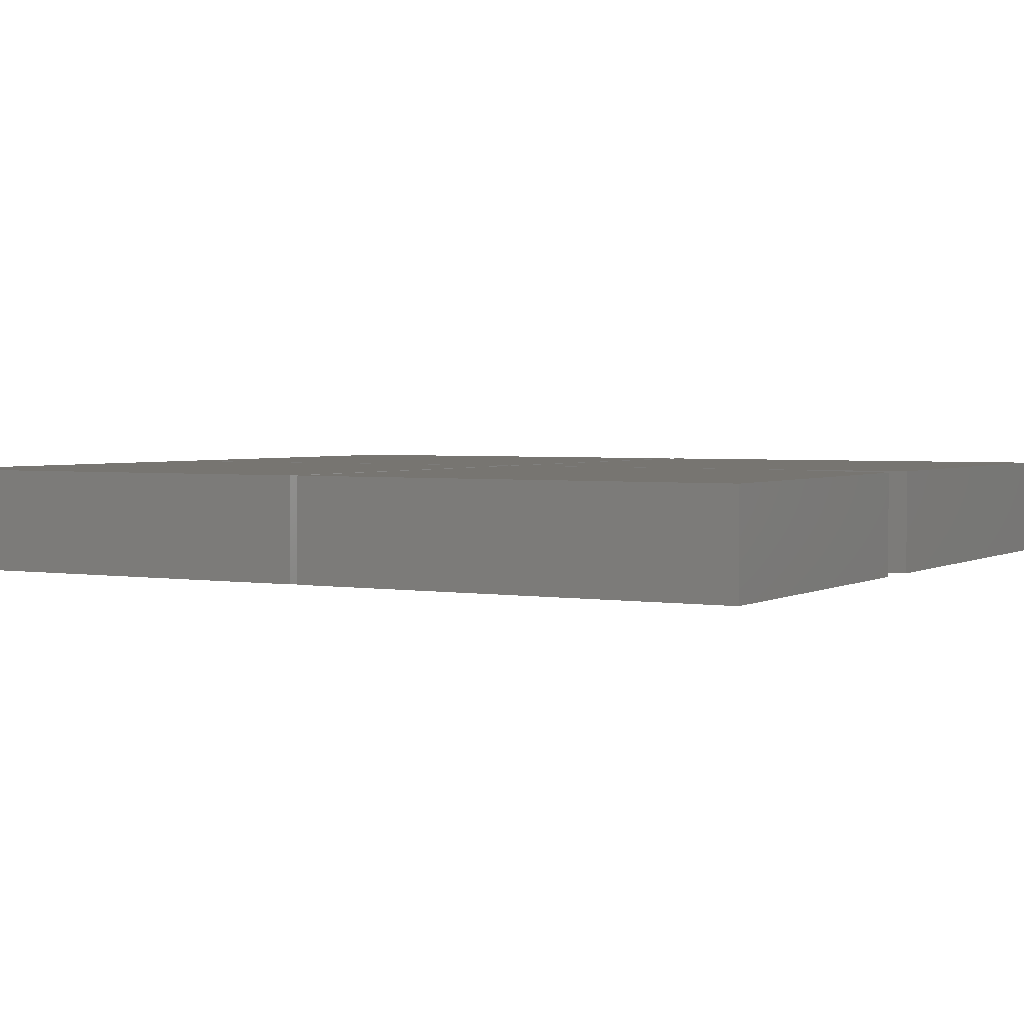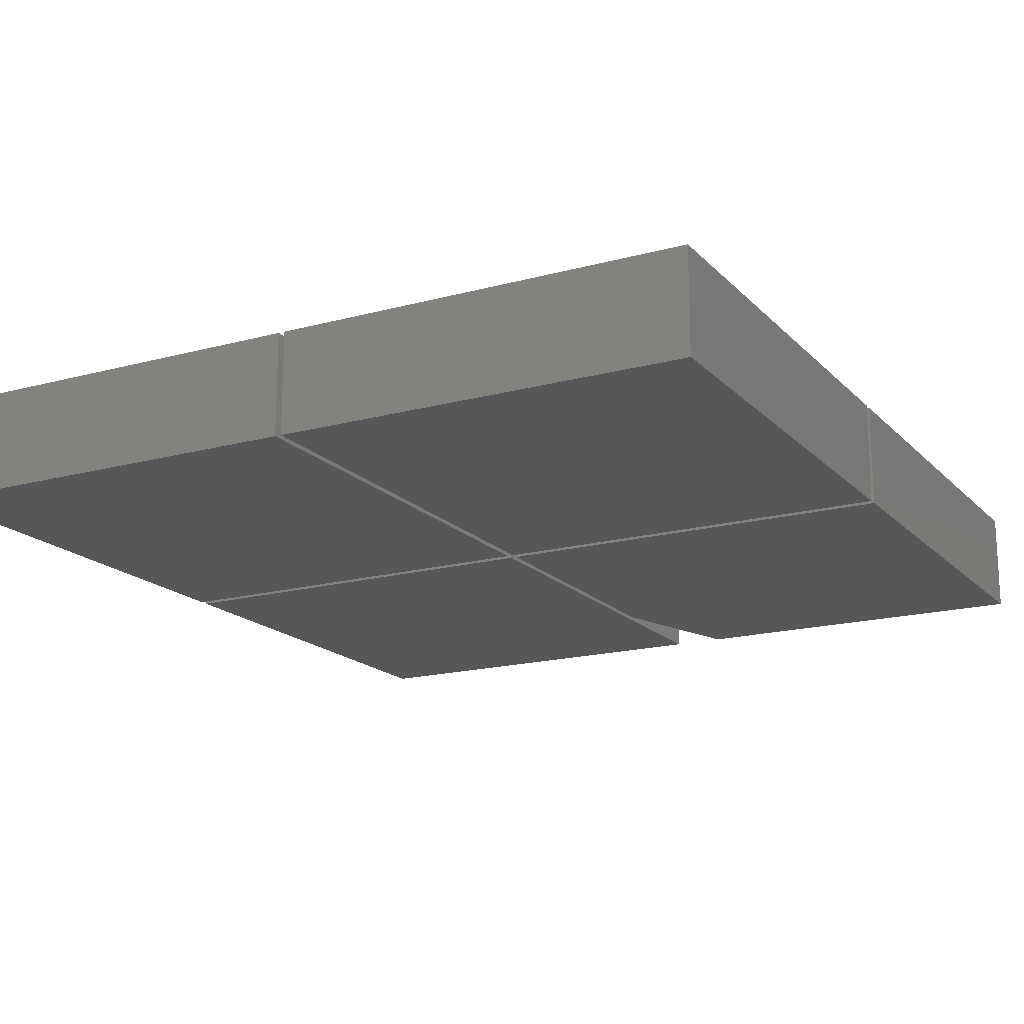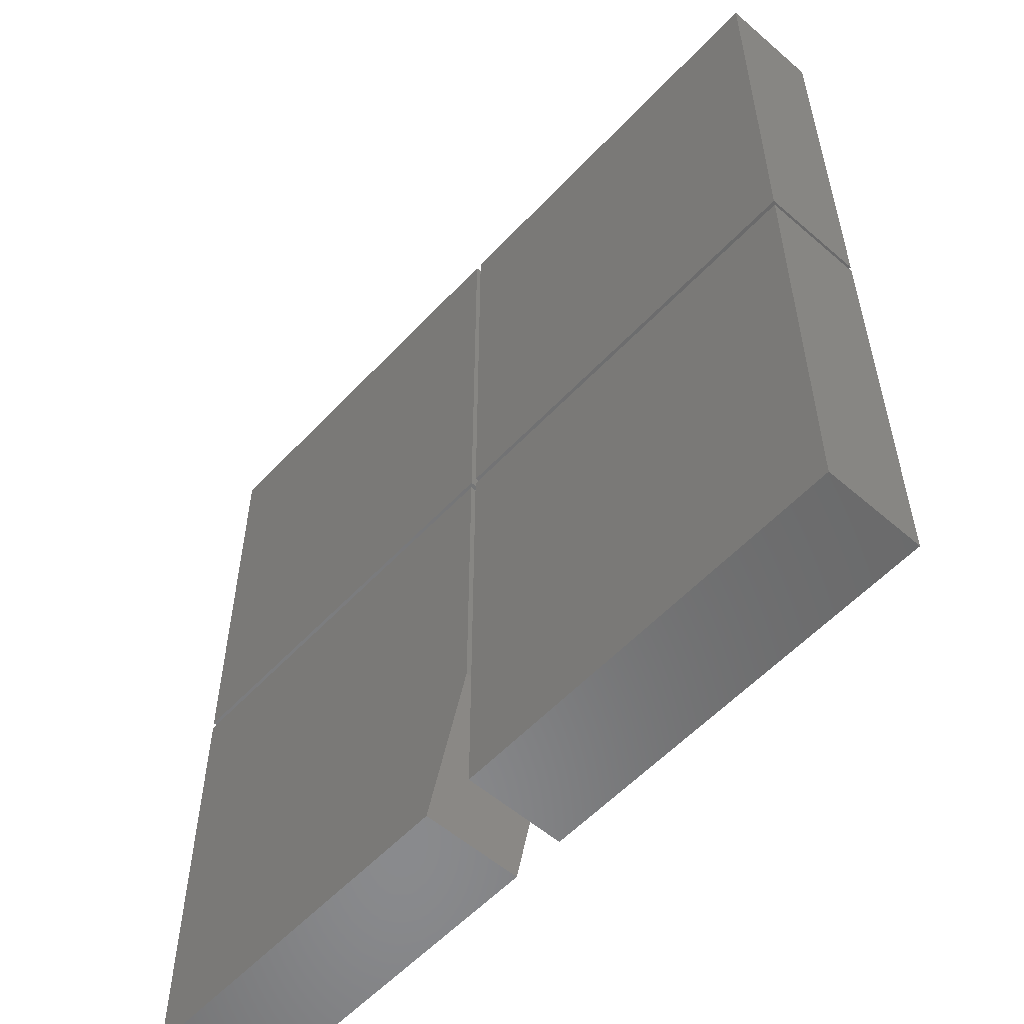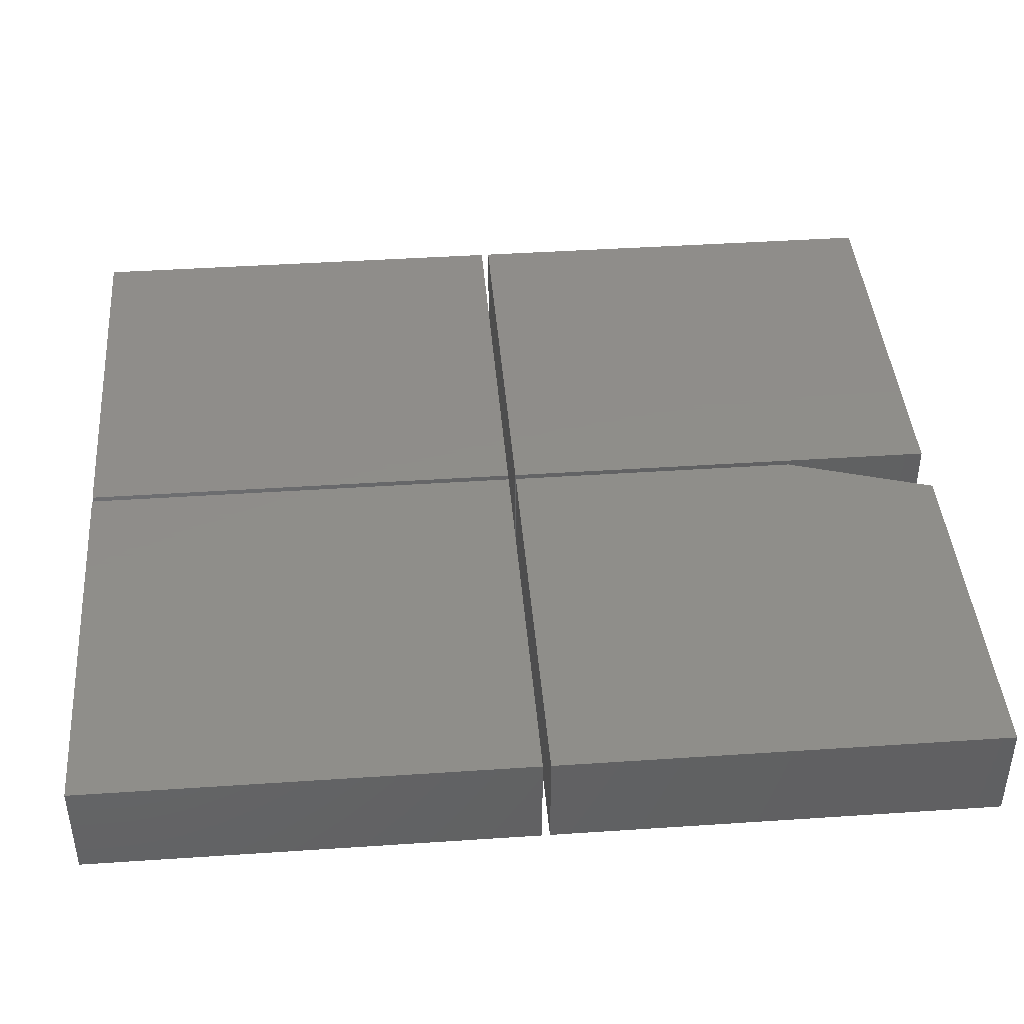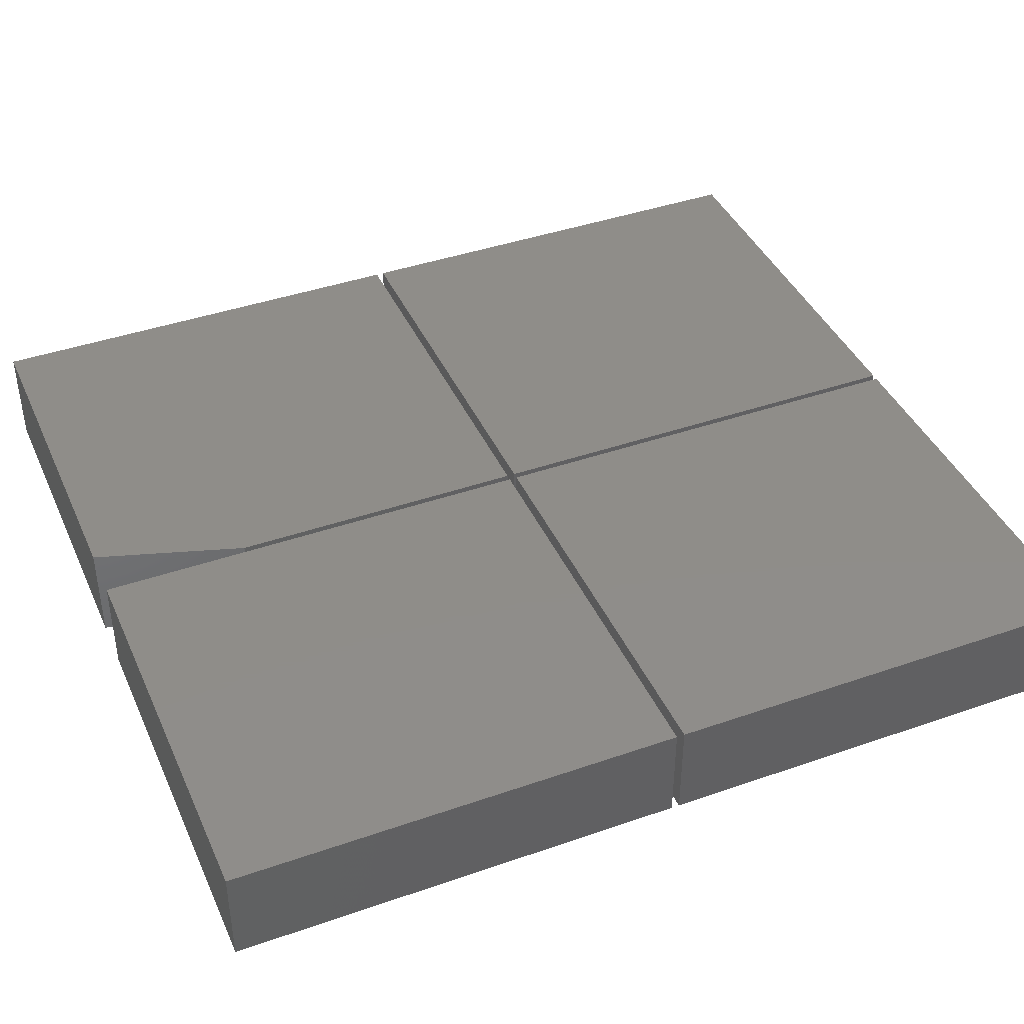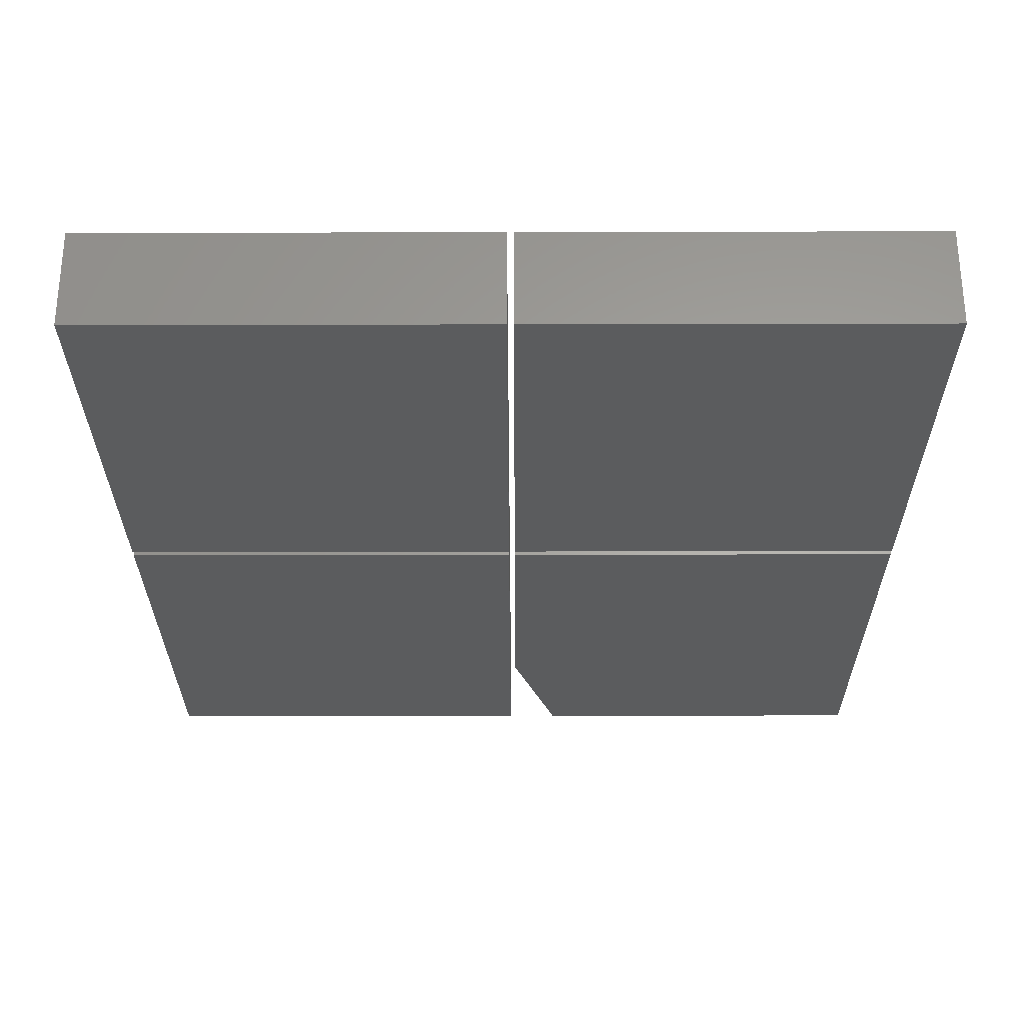
<metadata>
{"format":"stl","ext":"stl","renderer":"f3d","projection":"perspective","resolution":1024,"background":"white","views":[{"elev":2.7,"azim":119.6,"up":"+Y"},{"elev":-17.4,"azim":28.4,"up":"+Y"},{"elev":-56.1,"azim":-132.2,"up":"+Z"},{"elev":42.4,"azim":85.4,"up":"+Y"},{"elev":41.4,"azim":-112.9,"up":"+Y"},{"elev":-28.4,"azim":0.2,"up":"+Y"}]}
</metadata>
<code>
# stl→obj: 34 verts, 52 faces
v -0.75 -0.1016 -0.6172
v -0.3422 -0.1016 -0.6172
v -0.75 -0.1016 -0.1719
v -0.3422 -0.1016 -0.1719
v -0.75 0 -0.6172
v -0.75 4.944e-17 -0.1719
v -0.3422 4.528e-17 -0.6172
v -0.3422 9.472e-17 -0.1719
v 0.07187 -0.1016 -0.1719
v -0.3359 -0.1016 -0.1719
v 0.07187 -0.1016 -0.6172
v -0.3359 -0.1016 -0.4688
v -0.2891 -0.1016 -0.6172
v -0.2891 2.602e-18 -0.6172
v -0.3359 1.648e-17 -0.4688
v 0.07187 2.264e-17 -0.6172
v -0.3359 4.944e-17 -0.1719
v 0.07187 7.208e-17 -0.1719
v -0.75 -0.1016 -0.1641
v -0.3422 -0.1016 -0.1641
v -0.75 -0.1016 0.2812
v -0.3422 -0.1016 0.2812
v -0.75 0 -0.1641
v -0.75 2.472e-17 0.2812
v -0.3422 4.528e-17 -0.1641
v -0.3422 7e-17 0.2812
v -0.3359 -0.1016 -0.1641
v 0.07187 -0.1016 -0.1641
v -0.3359 -0.1016 0.2812
v 0.07187 -0.1016 0.2812
v -0.3359 0 -0.1641
v -0.3359 2.472e-17 0.2812
v 0.07187 2.264e-17 -0.1641
v 0.07187 4.736e-17 0.2812
f 1 2 3
f 3 2 4
f 5 6 7
f 7 6 8
f 3 6 1
f 1 6 5
f 4 8 3
f 3 8 6
f 2 7 4
f 4 7 8
f 1 5 2
f 2 5 7
f 9 10 11
f 11 10 12
f 11 12 13
f 14 15 16
f 16 15 17
f 16 17 18
f 10 17 12
f 12 17 15
f 13 14 11
f 11 14 16
f 13 12 14
f 14 12 15
f 9 18 10
f 10 18 17
f 11 16 9
f 9 16 18
f 19 20 21
f 21 20 22
f 23 24 25
f 25 24 26
f 21 24 19
f 19 24 23
f 22 26 21
f 21 26 24
f 20 25 22
f 22 25 26
f 19 23 20
f 20 23 25
f 27 28 29
f 29 28 30
f 31 32 33
f 33 32 34
f 29 32 27
f 27 32 31
f 30 34 29
f 29 34 32
f 28 33 30
f 30 33 34
f 27 31 28
f 28 31 33

</code>
